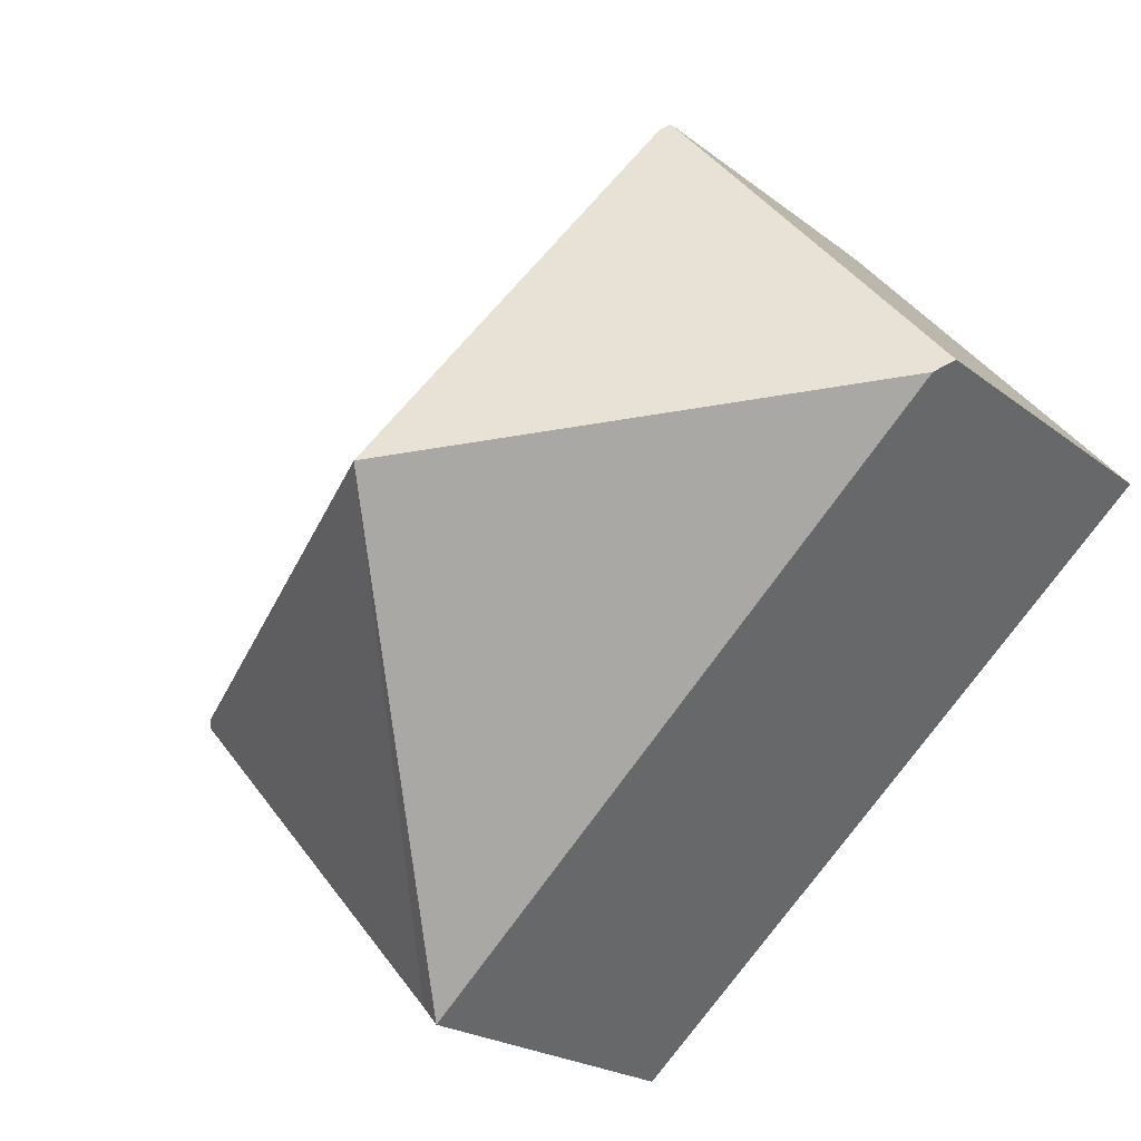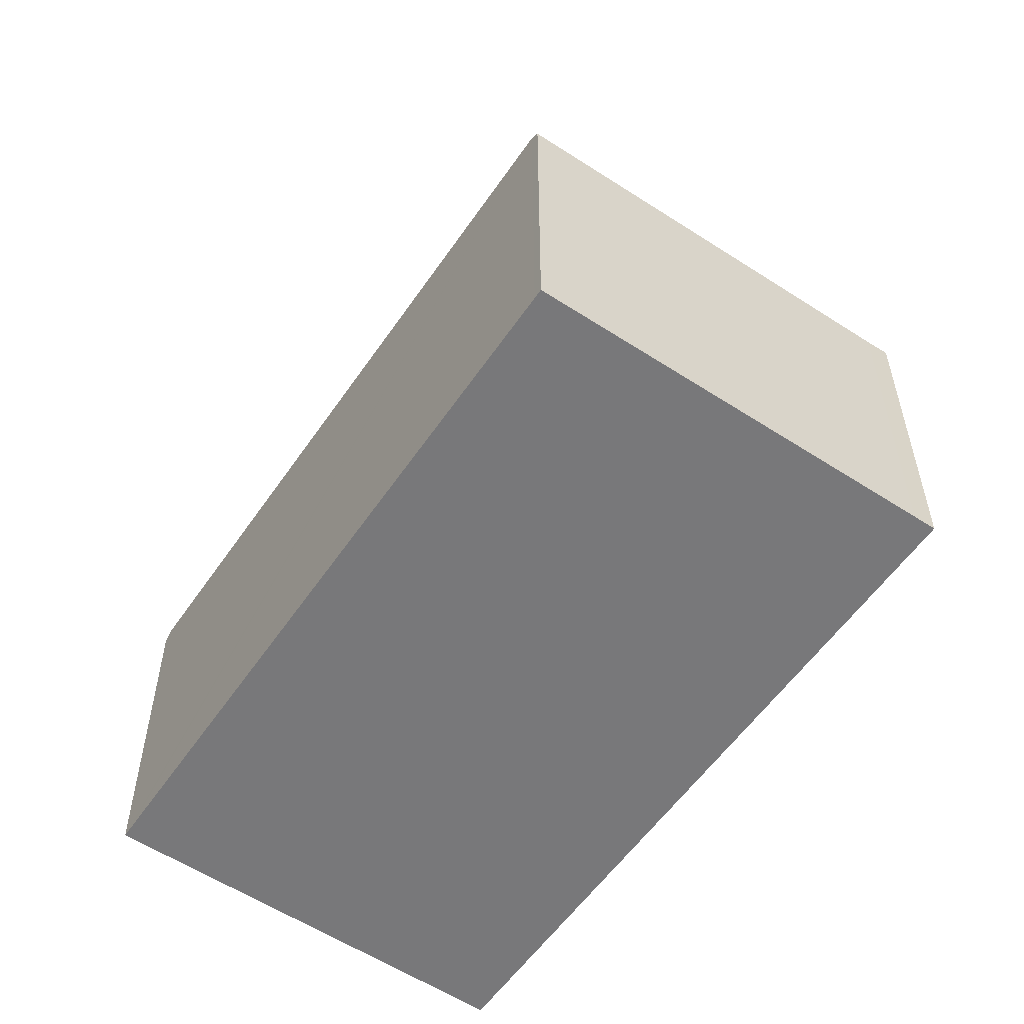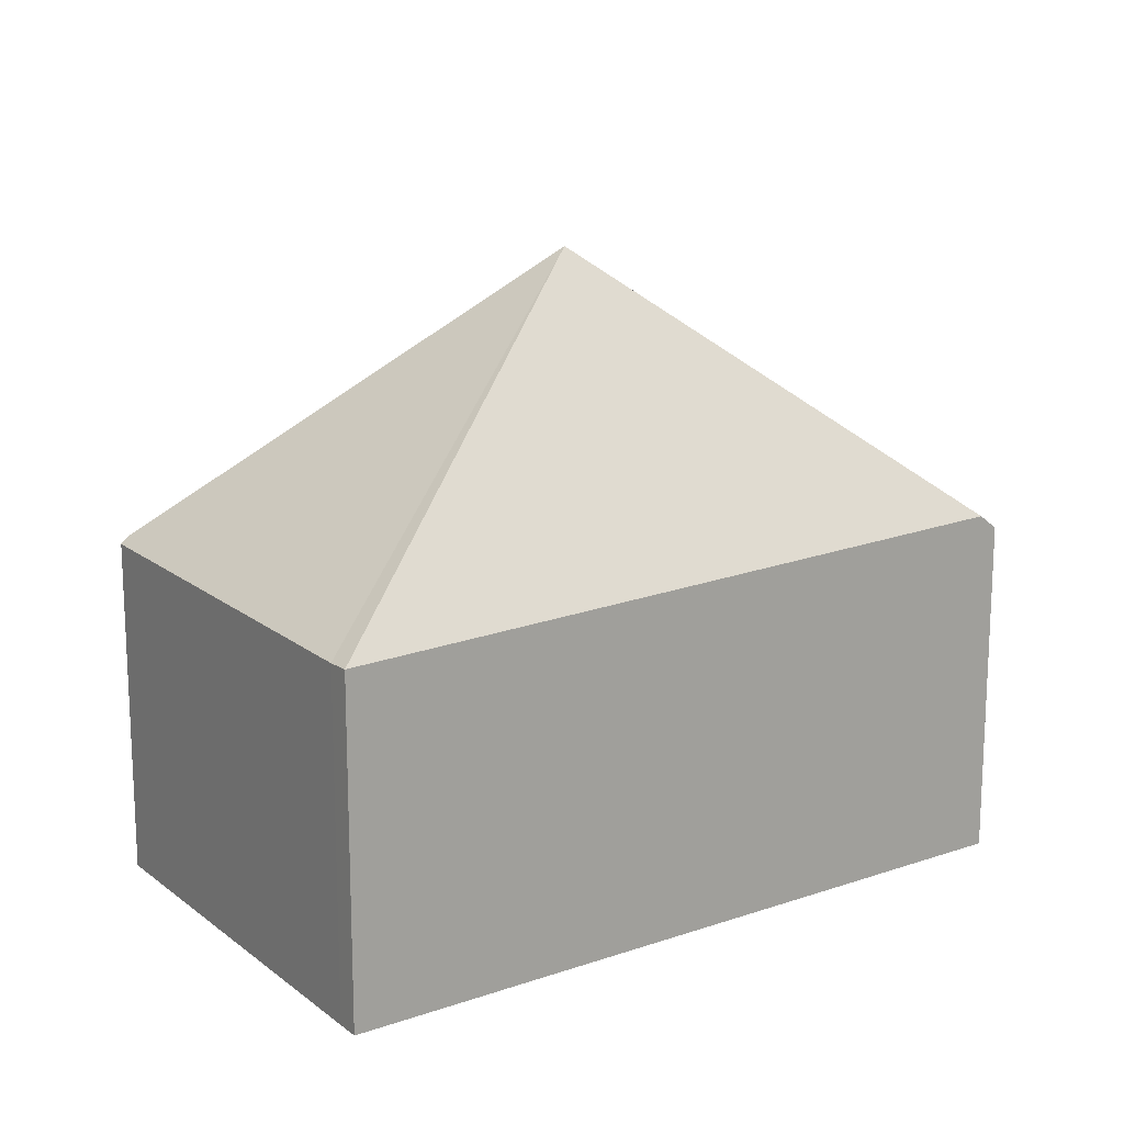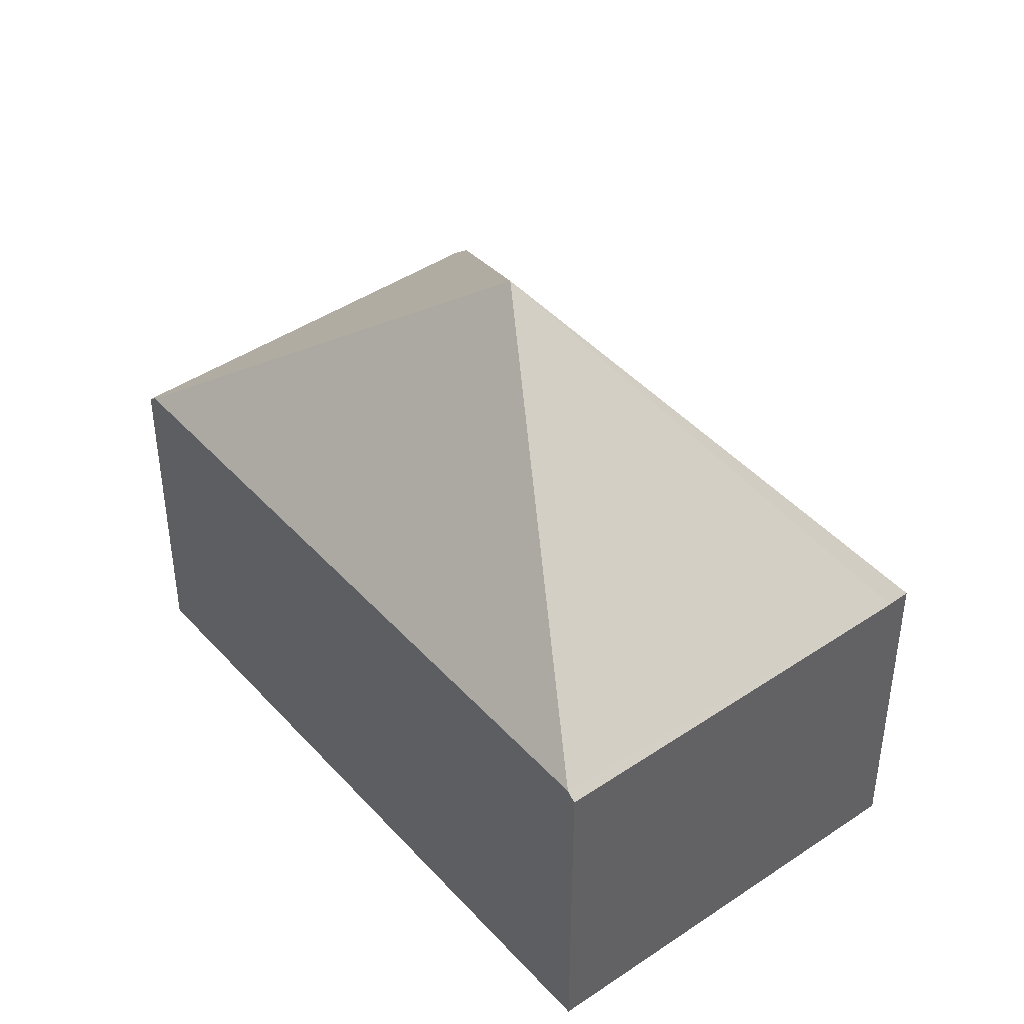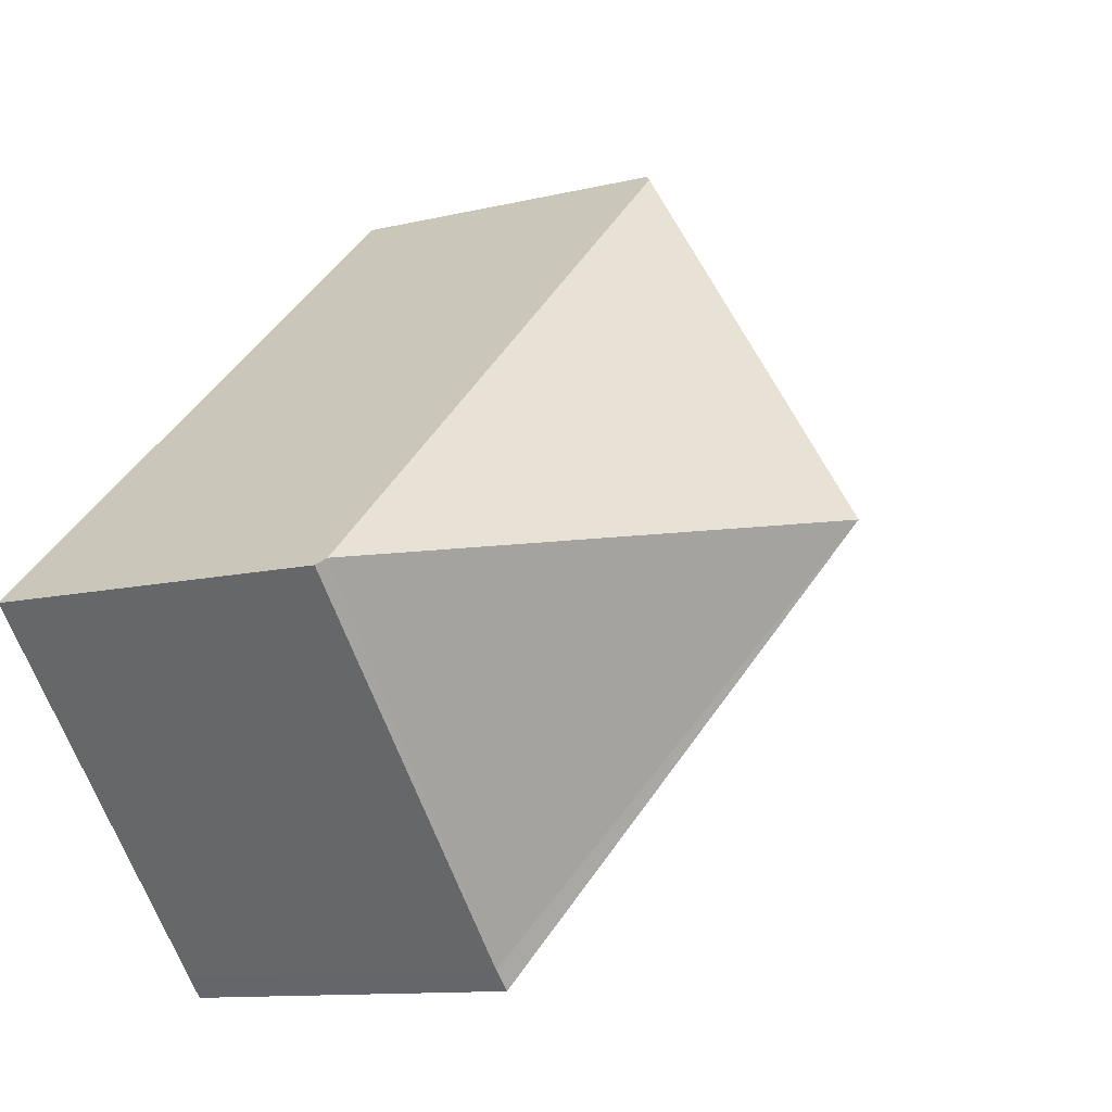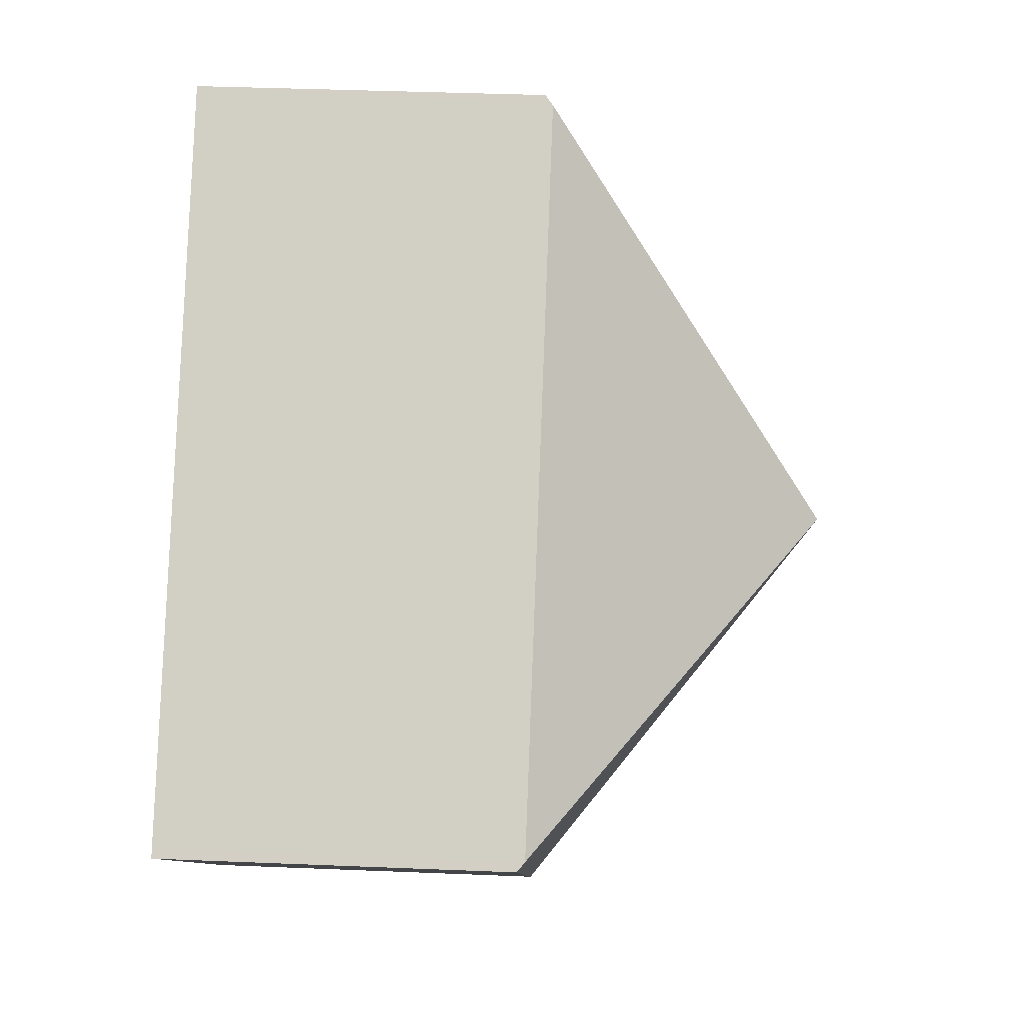
<metadata>
{"format":"obj","ext":"obj","renderer":"f3d","projection":"perspective","resolution":1024,"background":"white","views":[{"elev":-20.8,"azim":-144.1,"up":"+Z"},{"elev":-57.6,"azim":97.5,"up":"+Y"},{"elev":17.2,"azim":-172.3,"up":"+Y"},{"elev":43.5,"azim":93.0,"up":"+Y"},{"elev":-11.1,"azim":121.0,"up":"+Z"},{"elev":39.7,"azim":92.9,"up":"+Z"}]}
</metadata>
<code>
v  3.777 2.264 -3.232
v  5.584 2.315 -1.094
v  5.633 2.265 -1.137
v  2.802 4.187 -0.584
v  1.961 2.315 2.115
v  3.671 2.273 -3.351
v  0.097 2.367 -0.089
v  0 2.265 1.387e-16
v  1.911 2.264 2.159
v  1.911 -1.322e-16 2.159
v  1.961 -1.295e-16 2.115
v  5.584 6.699e-17 -1.094
v  5.633 6.962e-17 -1.137
v  3.777 1.979e-16 -3.232
v  3.671 2.052e-16 -3.351
v  0.097 5.45e-18 -0.089
v  0 0 0
g defaultobject
f 1 2 3
f 2 1 4
f 5 2 4
f 4 1 6
f 6 7 4
f 5 8 9
f 8 5 4
f 8 4 7
f 10 5 9
f 5 10 2
f 2 10 11
f 2 11 12
f 2 12 3
f 3 12 13
f 13 1 3
f 1 13 14
f 1 14 6
f 6 14 15
f 15 7 6
f 7 15 16
f 7 16 8
f 8 16 17
f 17 9 8
f 9 17 10
f 12 14 13
f 14 12 11
f 14 11 15
f 15 11 16
f 16 11 10
f 16 10 17

</code>
